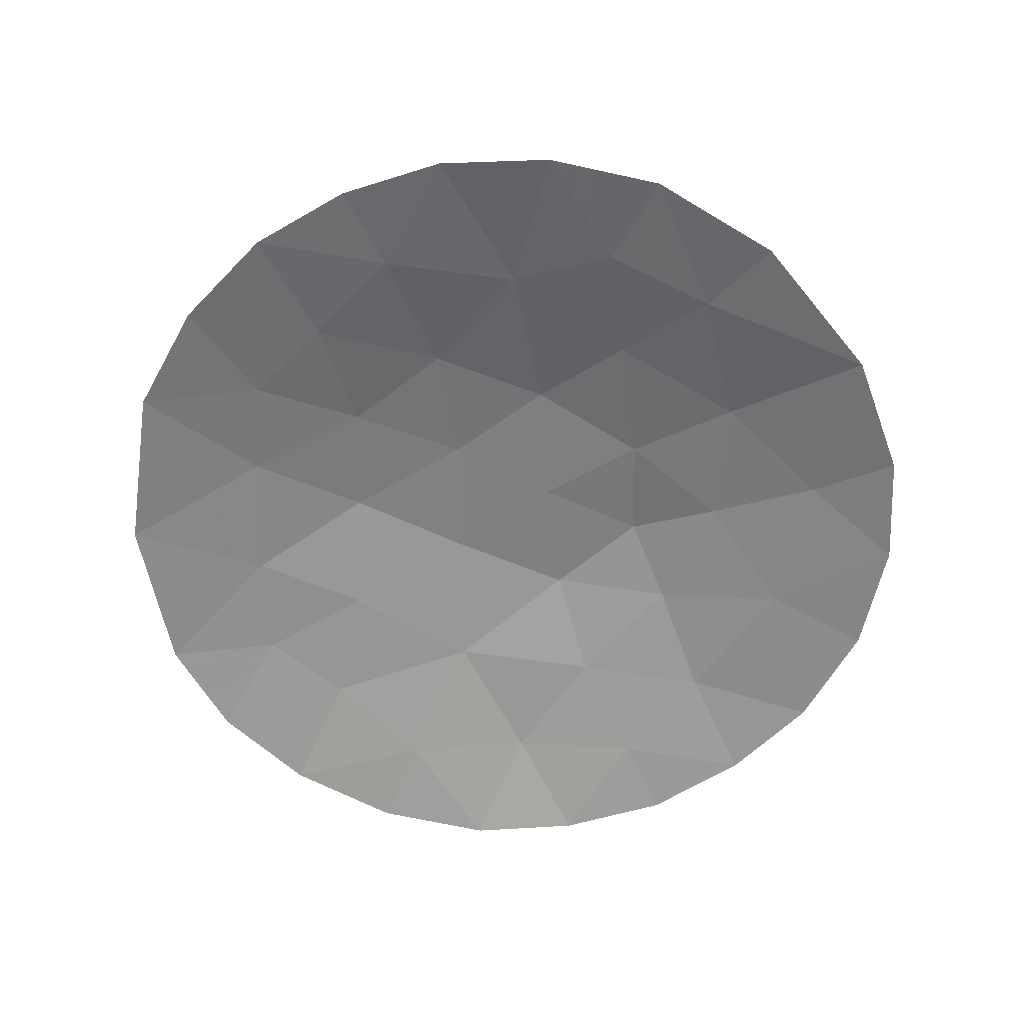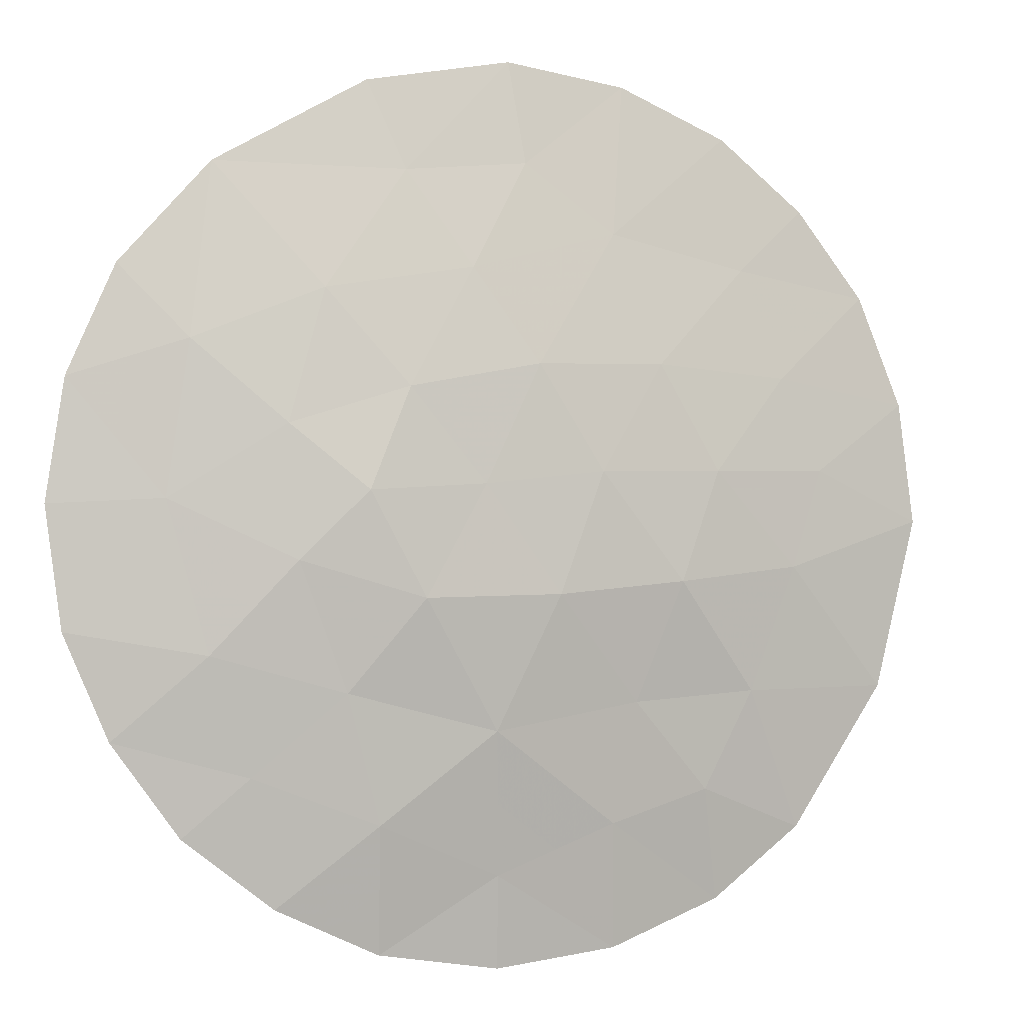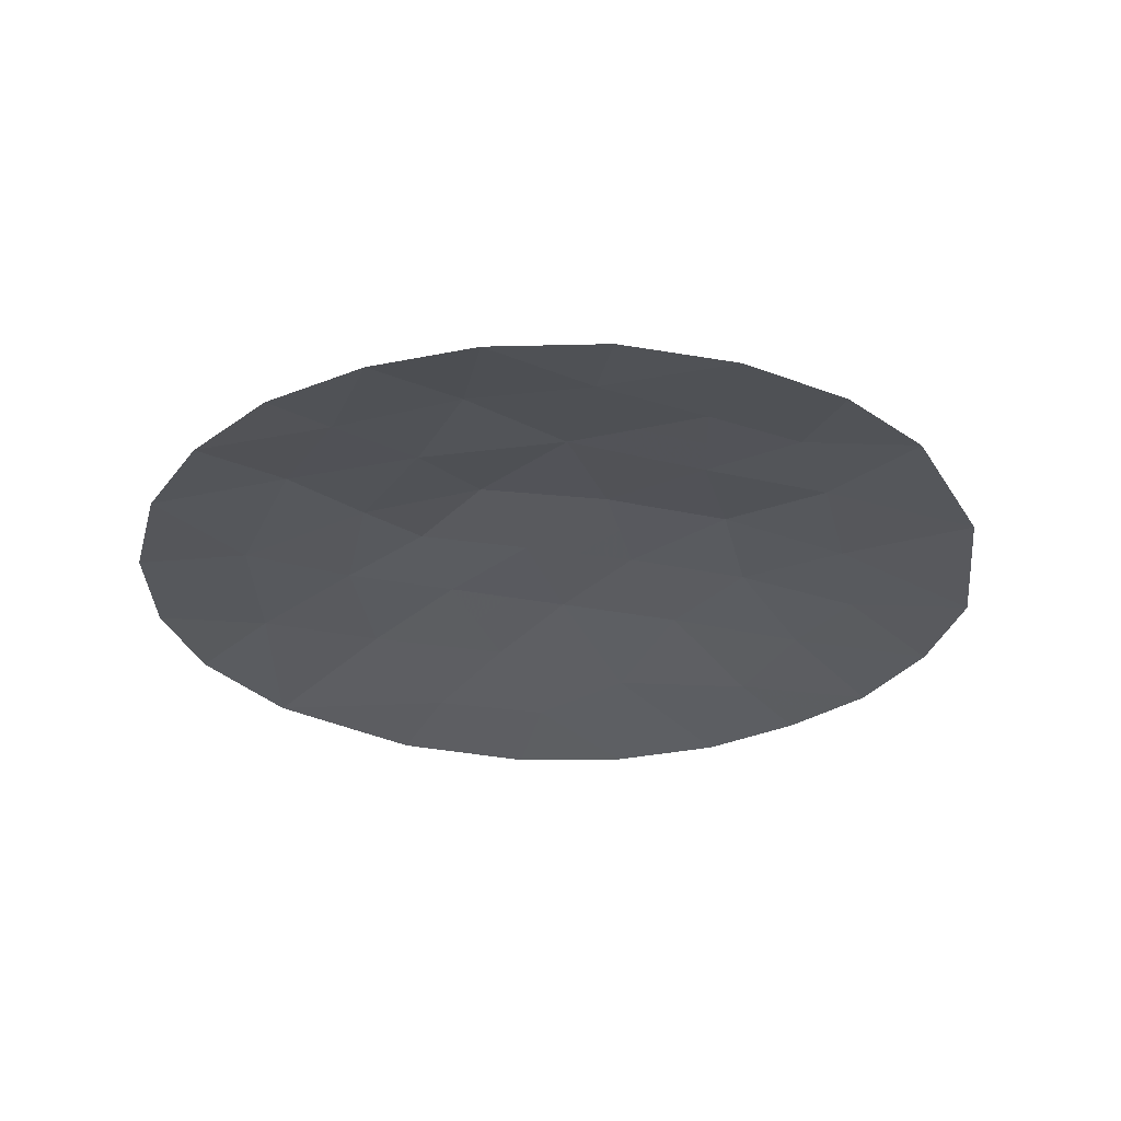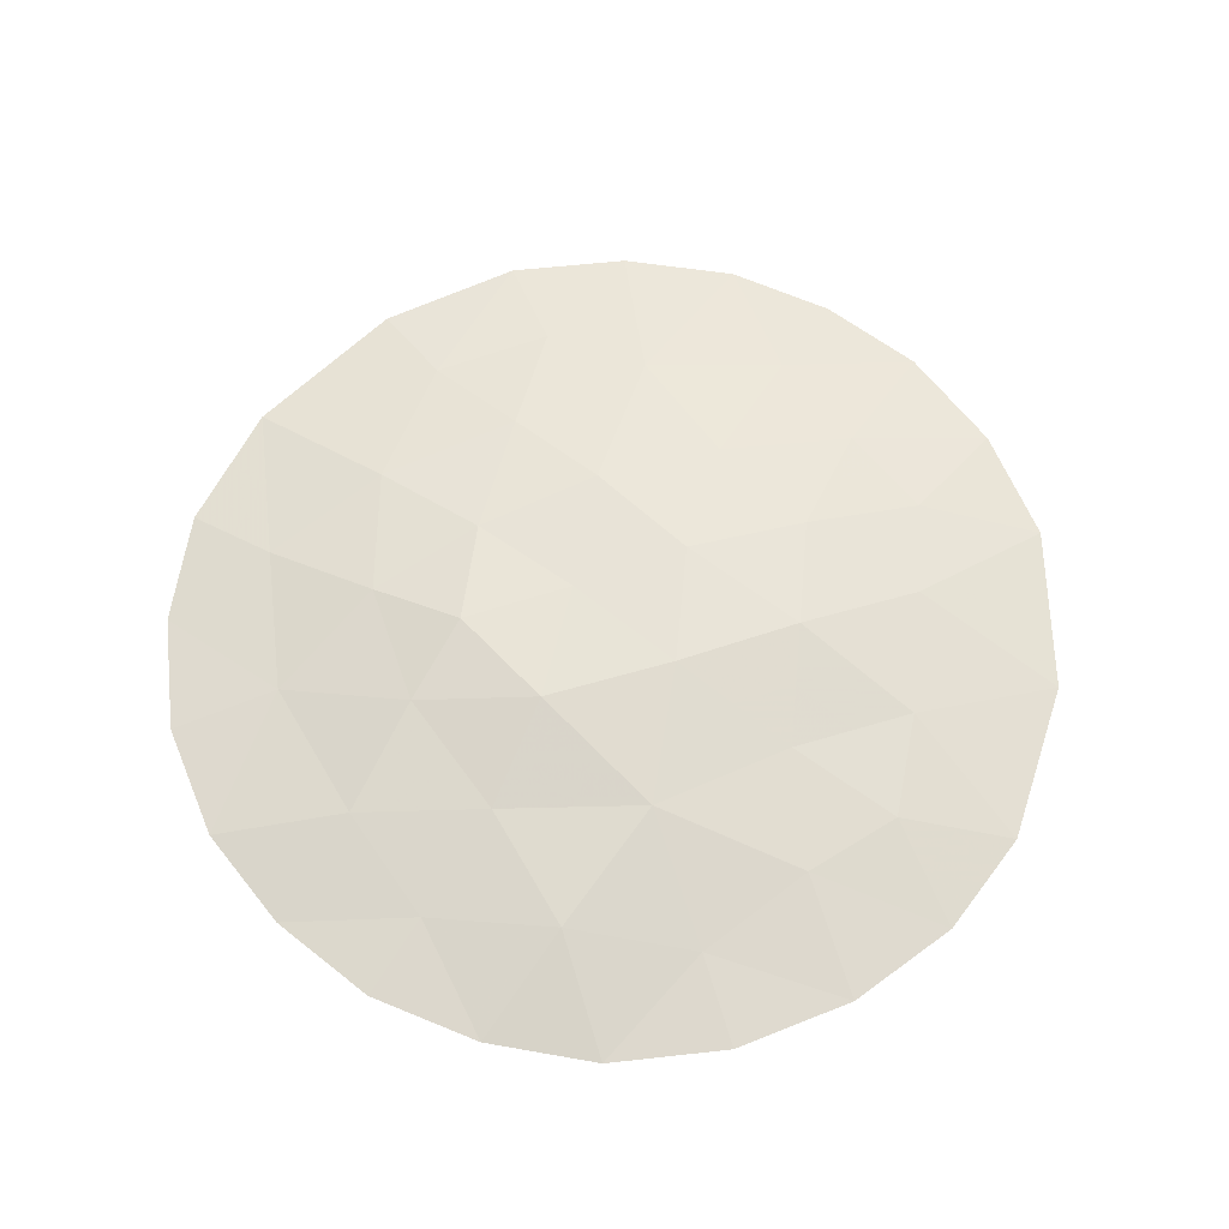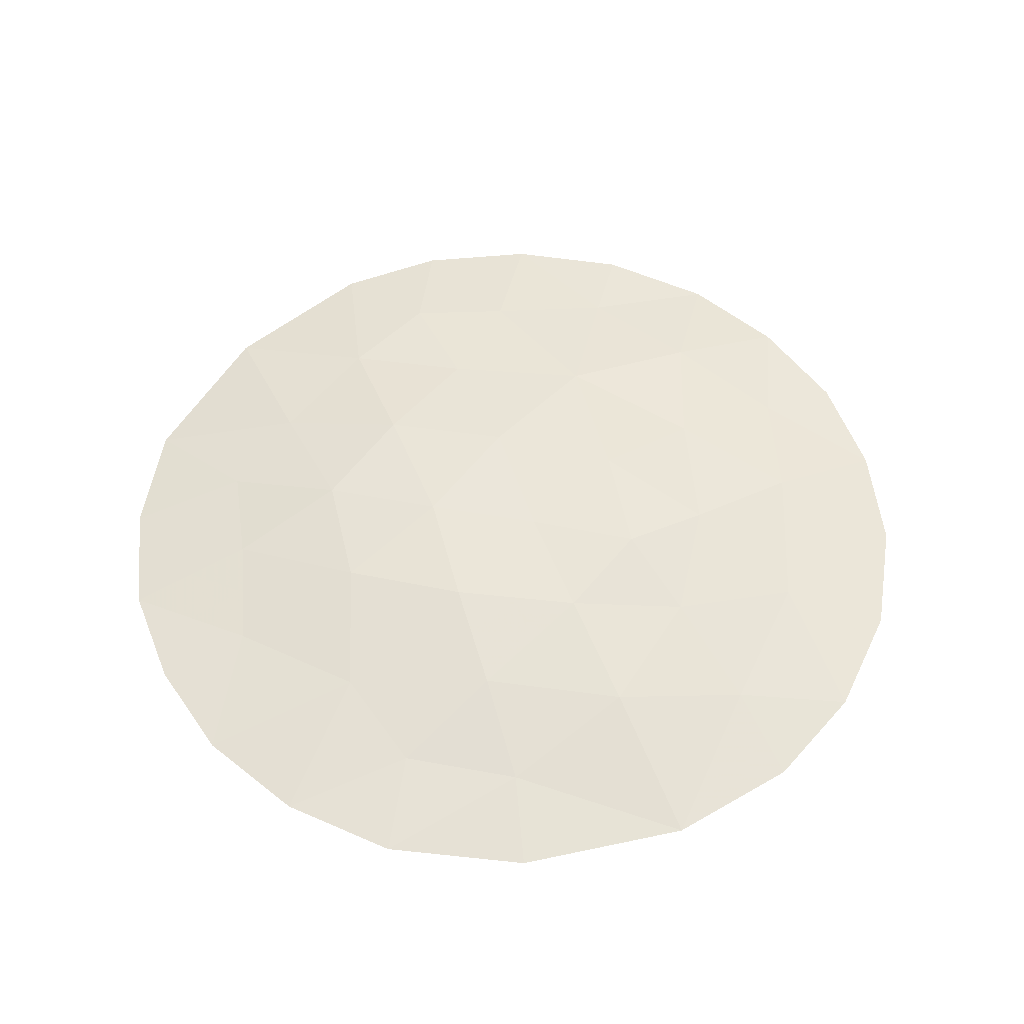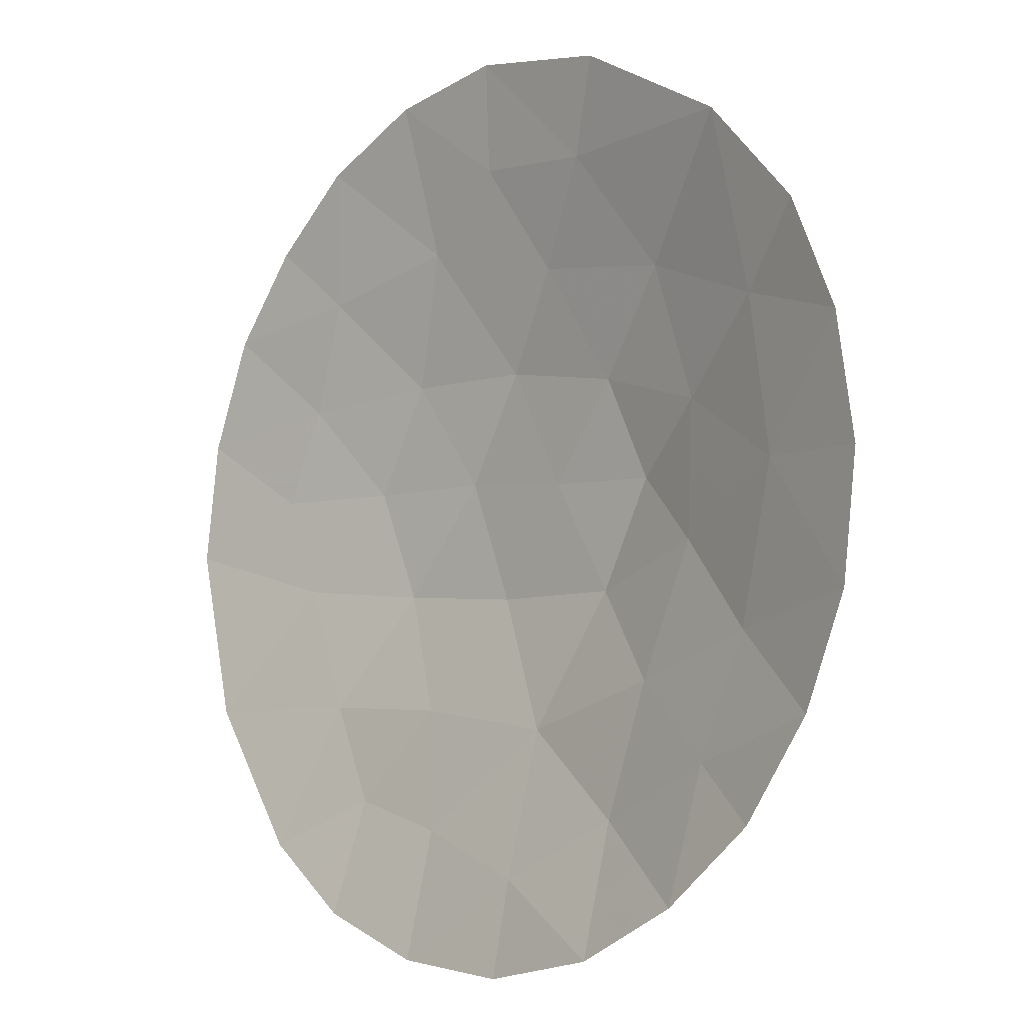
<metadata>
{"format":"obj","ext":"obj","renderer":"f3d","projection":"perspective","resolution":1024,"background":"white","views":[{"elev":-61.5,"azim":-21.5,"up":"+Y"},{"elev":-1.6,"azim":162.3,"up":"+Z"},{"elev":-30.0,"azim":173.0,"up":"+Y"},{"elev":62.6,"azim":165.1,"up":"+Y"},{"elev":53.7,"azim":16.6,"up":"+Y"},{"elev":-8.8,"azim":46.0,"up":"+Z"}]}
</metadata>
<code>
v -1.017 68.75 -0.8111
v -2.47 68.47 -0.6472
v -1.958 68.44 -2.038
v 5.161 68.13 2.559
v 2.56 68.82 0.1598
v -1.467 68.67 0.4174
v -2.83 68.39 0.4471
v 3.44 68.15 -4.329
v 5.693 68.12 1.346
v 4.412 68.35 1.763
v -1.738 68.13 4.221
v 2.987 68.53 2.332
v 4.146 68.12 3.696
v 5.897 68.12 0.000369
v 3.401 68.61 0.8663
v 2.351 68.44 -3.438
v 1.944 68.83 -0.9896
v 0.4333 68.83 -0.9509
v -0.06335 68.81 0.3888
v -1.642 68.12 -4.395
v 2.286 68.13 -4.864
v 3.295 68.66 -0.5881
v -0.7968 68.65 1.591
v 0.6492 68.76 1.554
v 2.096 68.73 1.279
v 1.35 68.57 2.602
v 1.27 68.8 0.2403
v -3.957 68.13 1.234
v -2.355 68.4 1.486
v 5.716 68.14 -1.346
v 4.21 68.43 -1.6
v 1.098 68.64 -2.434
v 5.215 68.16 -2.51
v 2.744 68.57 -2.01
v -4.135 68.13 -0.1183
v 2.437 68.13 4.664
v -3.679 68.12 -2.015
v -0.3116 68.45 3.039
v -3.458 68.13 2.461
v -0.5255 68.13 4.75
v -2.697 68.15 3.432
v -2.637 68.13 -3.611
v -0.4099 68.13 -4.892
v 0.8183 68.13 4.954
v 4.457 68.15 -3.546
v 0.9429 68.14 -5.067
v 3.736 68.31 -2.906
v -1.893 68.32 2.705
v -1.42 68.38 -3.134
v 4.661 68.35 0.063
v 2.04 68.32 3.673
v -0.3186 68.4 -3.487
v 0.6742 68.32 3.804
v -0.5304 68.57 -2.143
v 0.9916 68.31 -4.03
v -2.149 68.53 0.4323
v -2.65 68.43 -0.1
v -1.969 68.57 -0.1149
v 5.427 68.13 1.953
v 4.787 68.24 2.161
v 5.052 68.24 1.554
v 2.344 68.7 -1.5
v 3.02 68.61 -1.299
v 2.619 68.75 -0.7888
v 2.928 68.74 -0.2141
v 2.252 68.83 -0.4149
v 0.185 68.82 -0.2811
v -0.5401 68.78 -0.2112
v -0.2918 68.79 -0.881
v -0.7653 68.74 0.4031
v -1.242 68.71 -0.1969
v -0.4301 68.73 0.9898
v -1.132 68.66 1.004
v 2.513 68.42 3.002
v 3.566 68.33 3.014
v 3.093 68.22 3.684
v 1.373 68.75 1.417
v 1.723 68.65 1.941
v 0.9995 68.67 2.078
v 0.6033 68.8 0.3145
v 0.8516 68.82 -0.3553
v 1.683 68.77 0.7598
v 1.915 68.81 0.2
v 2.328 68.78 0.7196
v -3.393 68.26 0.8406
v -4.046 68.13 0.5579
v -3.482 68.26 0.1644
v -0.04855 68.7 -1.547
v 0.2839 68.61 -2.288
v 0.7658 68.74 -1.693
v 4.031 68.48 0.4647
v 4.536 68.35 0.913
v 3.907 68.48 1.315
v 5.465 68.15 -1.928
v 4.963 68.28 -1.473
v 4.713 68.29 -2.055
v 2.542 68.63 1.806
v 2.168 68.55 2.467
v -3.907 68.12 -1.067
v -3.074 68.29 -1.331
v -3.302 68.3 -0.3827
v 1.724 68.54 -2.936
v 2.547 68.5 -2.724
v 1.921 68.6 -2.222
v 1.521 68.74 -1.712
v -3.158 68.12 -2.813
v -2.297 68.28 -2.824
v -2.819 68.28 -2.026
v -2.028 68.25 -3.373
v -1.689 68.41 -2.586
v 2.981 68.72 0.5131
v 2.749 68.67 1.073
v 3.194 68.57 1.599
v 3.477 68.5 -1.805
v 3.753 68.54 -1.094
v -1.132 68.13 4.486
v -1.025 68.29 3.63
v -0.4185 68.29 3.895
v -2.675 68.22 2.583
v -2.907 68.27 1.974
v -2.124 68.36 2.095
v 0.2929 68.78 0.9714
v -0.07379 68.71 1.572
v 1.045 68.48 -3.232
v 1.671 68.38 -3.734
v 0.1688 68.6 2.296
v -0.5542 68.55 2.315
v 0.5191 68.51 2.821
v 0.9596 68.78 0.8972
v 1.607 68.82 -0.3747
v 1.189 68.83 -0.9703
v -2.214 68.45 -1.343
v -2.217 68.14 3.827
v -2.295 68.23 3.068
v -1.815 68.23 3.463
v -0.7736 68.66 -1.477
v 3.043 68.38 -3.172
v 3.24 68.44 -2.458
v -1.911 68.54 0.9516
v -2.592 68.4 0.9665
v 3.348 68.64 0.1391
v -3.707 68.13 1.848
v -3.156 68.27 1.36
v -1.102 68.38 2.872
v -1.345 68.49 2.148
v -2.139 68.13 -4.003
v -1.531 68.25 -3.765
v -1.026 68.13 -4.643
v -0.3642 68.27 -4.19
v -0.9804 68.26 -3.941
v -0.8695 68.39 -3.311
v 5.279 68.24 0.03168
v 5.188 68.24 -0.6417
v 5.806 68.13 -0.673
v 4.475 68.23 -2.708
v 4.096 68.23 -3.226
v 4.836 68.15 -3.028
v 4.279 68.24 2.729
v 4.653 68.13 3.128
v 0.2665 68.14 -4.979
v 0.9672 68.22 -4.548
v 0.2909 68.22 -4.461
v 0.3365 68.36 -3.759
v 1.695 68.45 3.138
v 1.357 68.32 3.738
v 1.012 68.45 3.203
v -1.743 68.61 -0.7292
v -1.487 68.59 -1.425
v 5.795 68.12 0.6731
v 5.177 68.23 0.7044
v 3.291 68.13 4.18
v 2.238 68.22 4.169
v 3.973 68.37 -2.253
v 3.978 68.5 -0.2625
v 0.3898 68.52 -2.961
v -0.4245 68.49 -2.815
v -3.077 68.14 2.947
v -1.576 68.53 1.538
v 3.948 68.15 -3.938
v 3.588 68.23 -3.618
v 0.1813 68.38 3.421
v 2.863 68.14 -4.596
v 2.895 68.29 -3.884
v 2.318 68.28 -4.151
v -0.9754 68.48 -2.638
v -1.244 68.51 -2.09
v 0.1464 68.13 4.852
v 0.07433 68.22 4.277
v 0.7462 68.23 4.379
v 4.435 68.39 -0.7686
v 1.639 68.22 -4.447
v 1.615 68.13 -4.965
v 1.628 68.13 4.809
v 1.429 68.23 4.313
v 3.699 68.44 2.047
f 6 56 58
f 56 7 57
f 56 57 58
f 58 57 2
f 9 59 61
f 59 4 60
f 59 60 61
f 61 60 10
f 17 62 64
f 62 34 63
f 62 63 64
f 64 63 22
f 22 65 64
f 65 5 66
f 65 66 64
f 64 66 17
f 18 67 69
f 67 19 68
f 67 68 69
f 69 68 1
f 19 70 68
f 70 6 71
f 70 71 68
f 68 71 1
f 19 72 70
f 72 23 73
f 72 73 70
f 70 73 6
f 51 74 76
f 74 12 75
f 74 75 76
f 76 75 13
f 24 77 79
f 77 25 78
f 77 78 79
f 79 78 26
f 27 80 81
f 80 19 67
f 80 67 81
f 81 67 18
f 25 82 84
f 82 27 83
f 82 83 84
f 84 83 5
f 7 85 87
f 85 28 86
f 85 86 87
f 87 86 35
f 18 88 90
f 88 54 89
f 88 89 90
f 90 89 32
f 15 91 93
f 91 50 92
f 91 92 93
f 93 92 10
f 33 94 96
f 94 30 95
f 94 95 96
f 96 95 31
f 26 78 98
f 78 25 97
f 78 97 98
f 98 97 12
f 35 99 101
f 99 37 100
f 99 100 101
f 101 100 2
f 32 102 104
f 102 16 103
f 102 103 104
f 104 103 34
f 17 105 62
f 105 32 104
f 105 104 62
f 62 104 34
f 37 106 108
f 106 42 107
f 106 107 108
f 108 107 3
f 42 109 107
f 109 49 110
f 109 110 107
f 107 110 3
f 25 84 112
f 84 5 111
f 84 111 112
f 112 111 15
f 15 113 112
f 113 12 97
f 113 97 112
f 112 97 25
f 34 114 63
f 114 31 115
f 114 115 63
f 63 115 22
f 40 116 118
f 116 11 117
f 116 117 118
f 118 117 38
f 48 119 121
f 119 39 120
f 119 120 121
f 121 120 29
f 19 122 72
f 122 24 123
f 122 123 72
f 72 123 23
f 32 124 102
f 124 55 125
f 124 125 102
f 102 125 16
f 23 123 127
f 123 24 126
f 123 126 127
f 127 126 38
f 24 79 126
f 79 26 128
f 79 128 126
f 126 128 38
f 19 80 122
f 80 27 129
f 80 129 122
f 122 129 24
f 27 82 129
f 82 25 77
f 82 77 129
f 129 77 24
f 17 130 131
f 130 27 81
f 130 81 131
f 131 81 18
f 18 90 131
f 90 32 105
f 90 105 131
f 131 105 17
f 3 132 108
f 132 2 100
f 132 100 108
f 108 100 37
f 35 101 87
f 101 2 57
f 101 57 87
f 87 57 7
f 11 133 135
f 133 41 134
f 133 134 135
f 135 134 48
f 54 88 136
f 88 18 69
f 88 69 136
f 136 69 1
f 34 103 138
f 103 16 137
f 103 137 138
f 138 137 47
f 6 139 56
f 139 29 140
f 139 140 56
f 56 140 7
f 5 65 111
f 65 22 141
f 65 141 111
f 111 141 15
f 39 142 120
f 142 28 143
f 142 143 120
f 120 143 29
f 23 127 145
f 127 38 144
f 127 144 145
f 145 144 48
f 42 146 109
f 146 20 147
f 146 147 109
f 109 147 49
f 27 130 83
f 130 17 66
f 130 66 83
f 83 66 5
f 20 148 150
f 148 43 149
f 148 149 150
f 150 149 52
f 52 151 150
f 151 49 147
f 151 147 150
f 150 147 20
f 14 152 154
f 152 50 153
f 152 153 154
f 154 153 30
f 33 155 157
f 155 47 156
f 155 156 157
f 157 156 45
f 13 158 159
f 158 10 60
f 158 60 159
f 159 60 4
f 43 160 162
f 160 46 161
f 160 161 162
f 162 161 55
f 55 163 162
f 163 52 149
f 163 149 162
f 162 149 43
f 26 164 166
f 164 51 165
f 164 165 166
f 166 165 53
f 1 167 168
f 167 2 132
f 167 132 168
f 168 132 3
f 50 152 170
f 152 14 169
f 152 169 170
f 170 169 9
f 13 171 76
f 171 36 172
f 171 172 76
f 76 172 51
f 34 138 114
f 138 47 173
f 138 173 114
f 114 173 31
f 50 170 92
f 170 9 61
f 170 61 92
f 92 61 10
f 22 174 141
f 174 50 91
f 174 91 141
f 141 91 15
f 26 98 164
f 98 12 74
f 98 74 164
f 164 74 51
f 52 175 176
f 175 32 89
f 175 89 176
f 176 89 54
f 32 175 124
f 175 52 163
f 175 163 124
f 124 163 55
f 39 119 177
f 119 48 134
f 119 134 177
f 177 134 41
f 23 178 73
f 178 29 139
f 178 139 73
f 73 139 6
f 29 178 121
f 178 23 145
f 178 145 121
f 121 145 48
f 8 179 180
f 179 45 156
f 179 156 180
f 180 156 47
f 26 166 128
f 166 53 181
f 166 181 128
f 128 181 38
f 11 135 117
f 135 48 144
f 135 144 117
f 117 144 38
f 2 167 58
f 167 1 71
f 167 71 58
f 58 71 6
f 21 182 184
f 182 8 183
f 182 183 184
f 184 183 16
f 47 137 180
f 137 16 183
f 137 183 180
f 180 183 8
f 28 85 143
f 85 7 140
f 85 140 143
f 143 140 29
f 49 151 185
f 151 52 176
f 151 176 185
f 185 176 54
f 3 110 186
f 110 49 185
f 110 185 186
f 186 185 54
f 31 173 96
f 173 47 155
f 173 155 96
f 96 155 33
f 44 187 189
f 187 40 188
f 187 188 189
f 189 188 53
f 38 181 118
f 181 53 188
f 181 188 118
f 118 188 40
f 22 115 174
f 115 31 190
f 115 190 174
f 174 190 50
f 55 191 125
f 191 21 184
f 191 184 125
f 125 184 16
f 21 191 192
f 191 55 161
f 191 161 192
f 192 161 46
f 54 136 186
f 136 1 168
f 136 168 186
f 186 168 3
f 51 172 194
f 172 36 193
f 172 193 194
f 194 193 44
f 44 189 194
f 189 53 165
f 189 165 194
f 194 165 51
f 12 113 195
f 113 15 93
f 113 93 195
f 195 93 10
f 13 75 158
f 75 12 195
f 75 195 158
f 158 195 10
f 31 95 190
f 95 30 153
f 95 153 190
f 190 153 50

</code>
